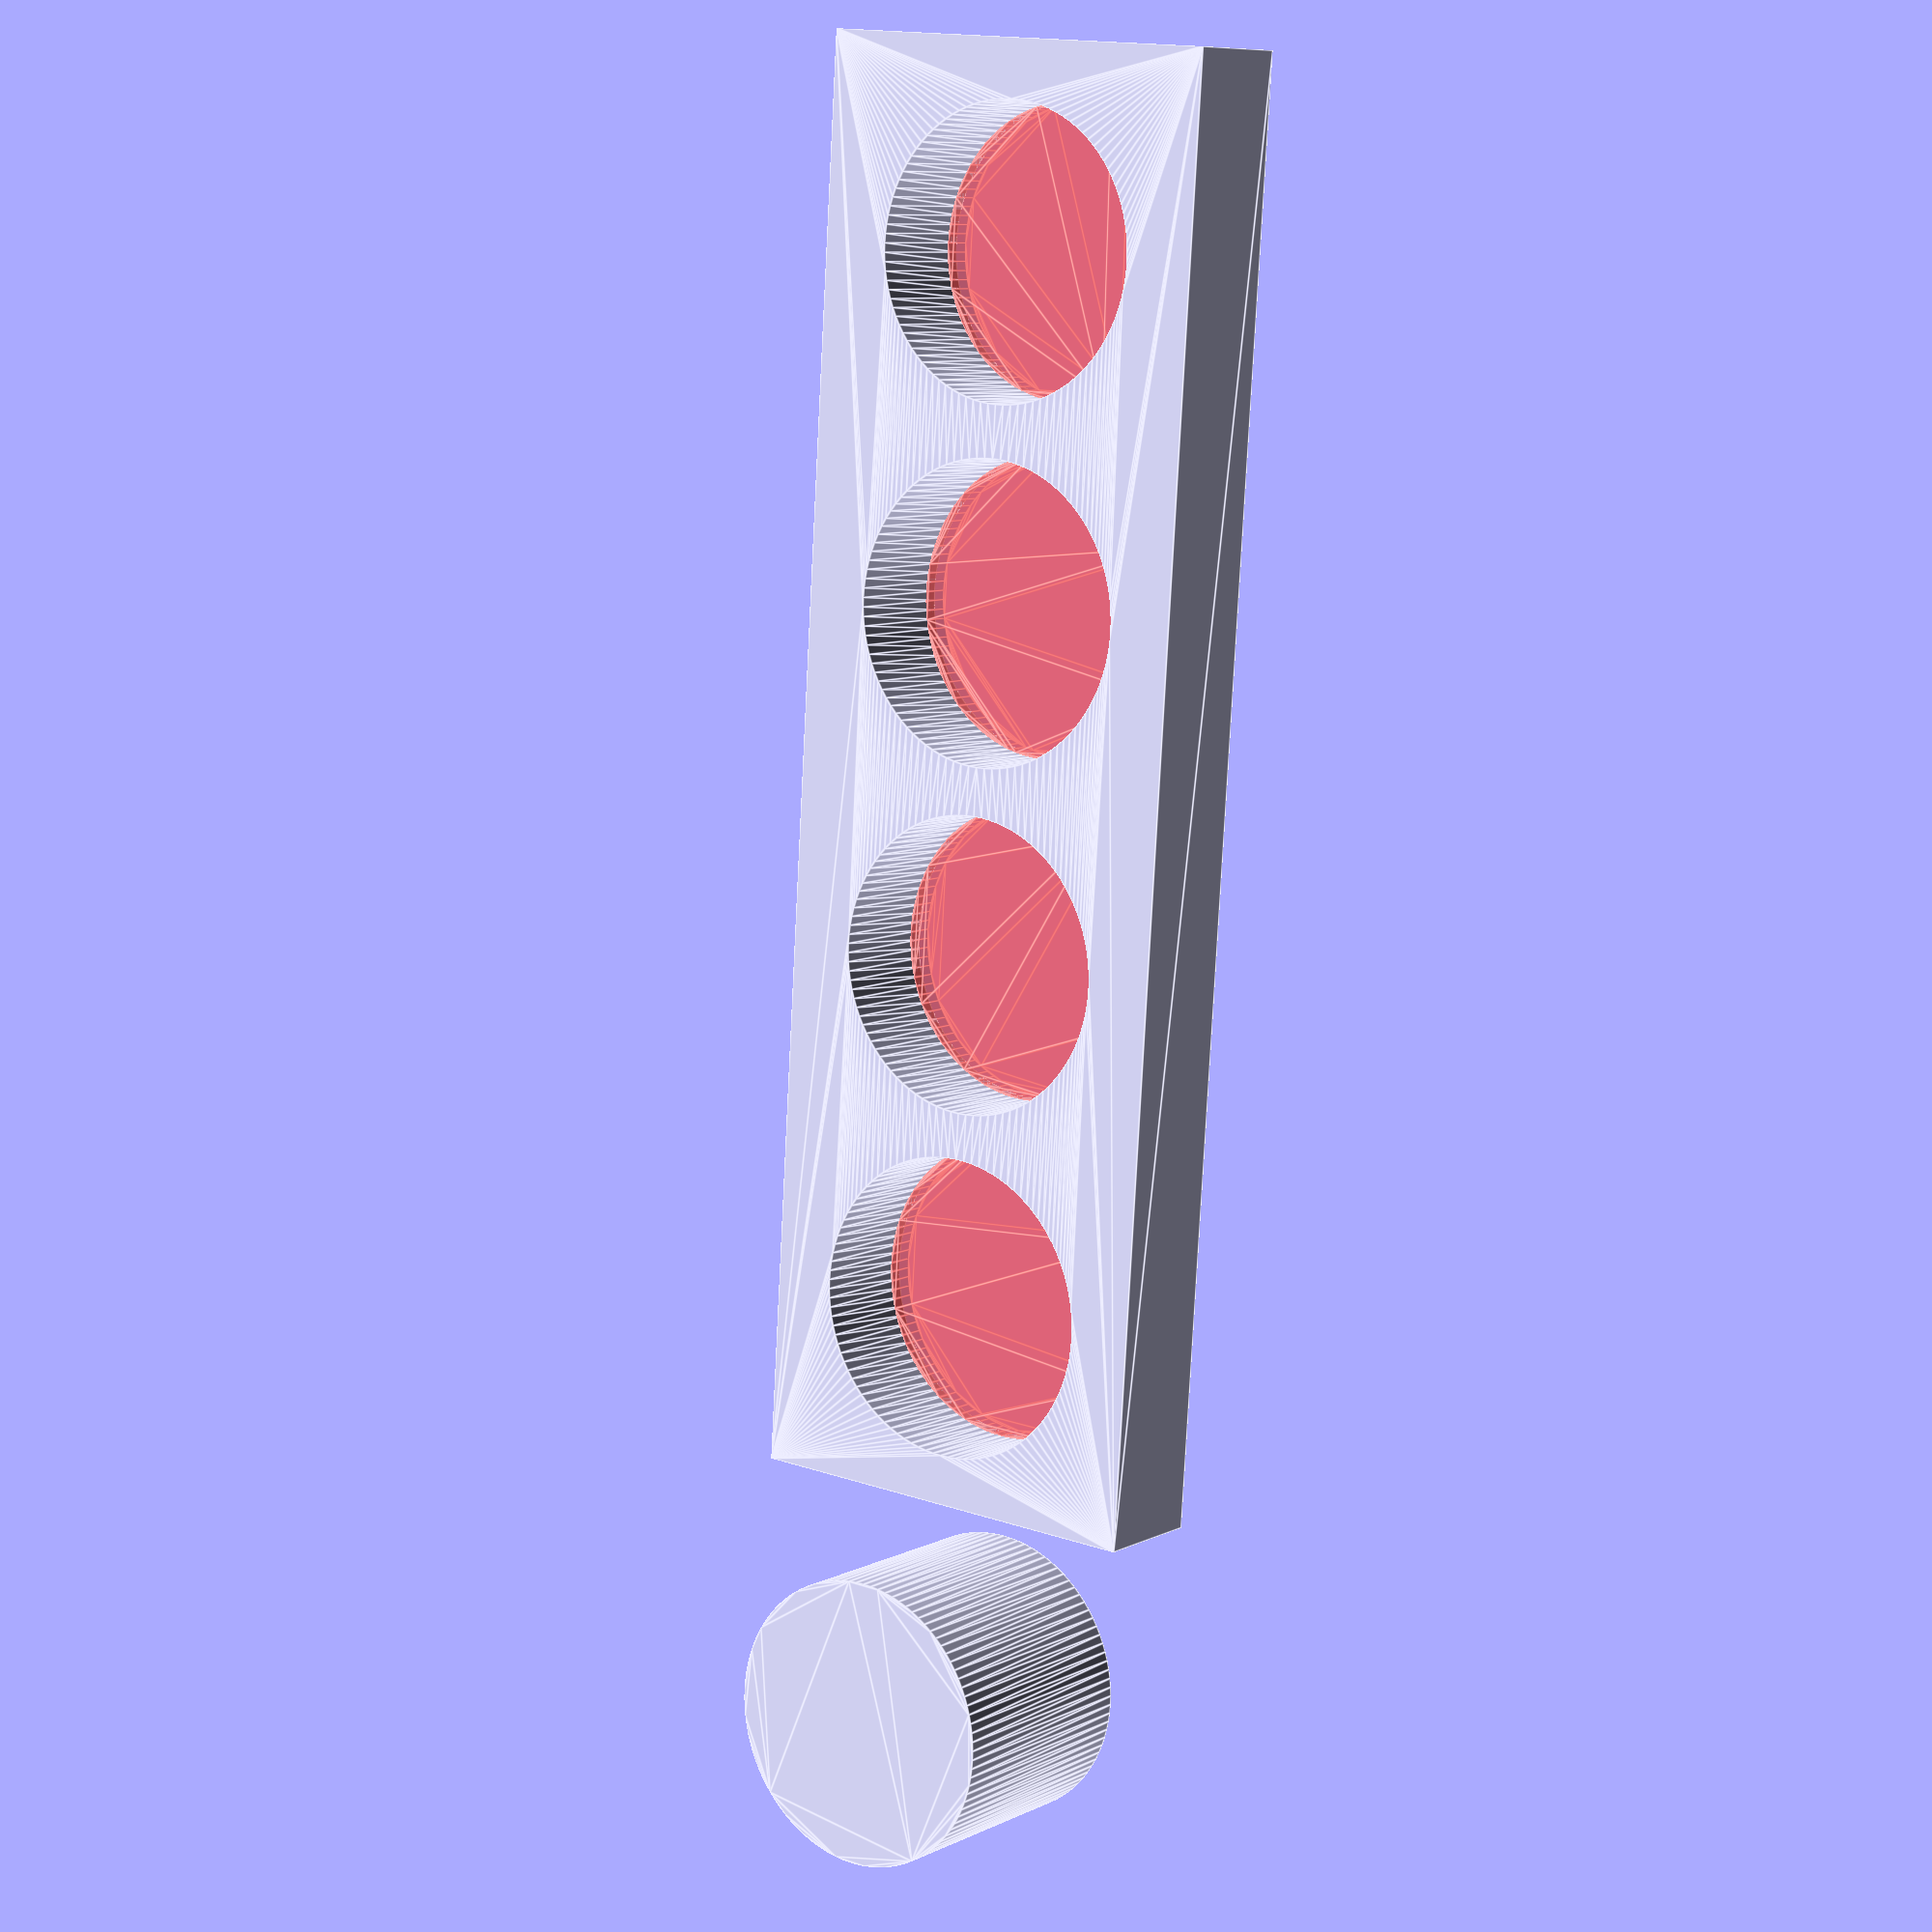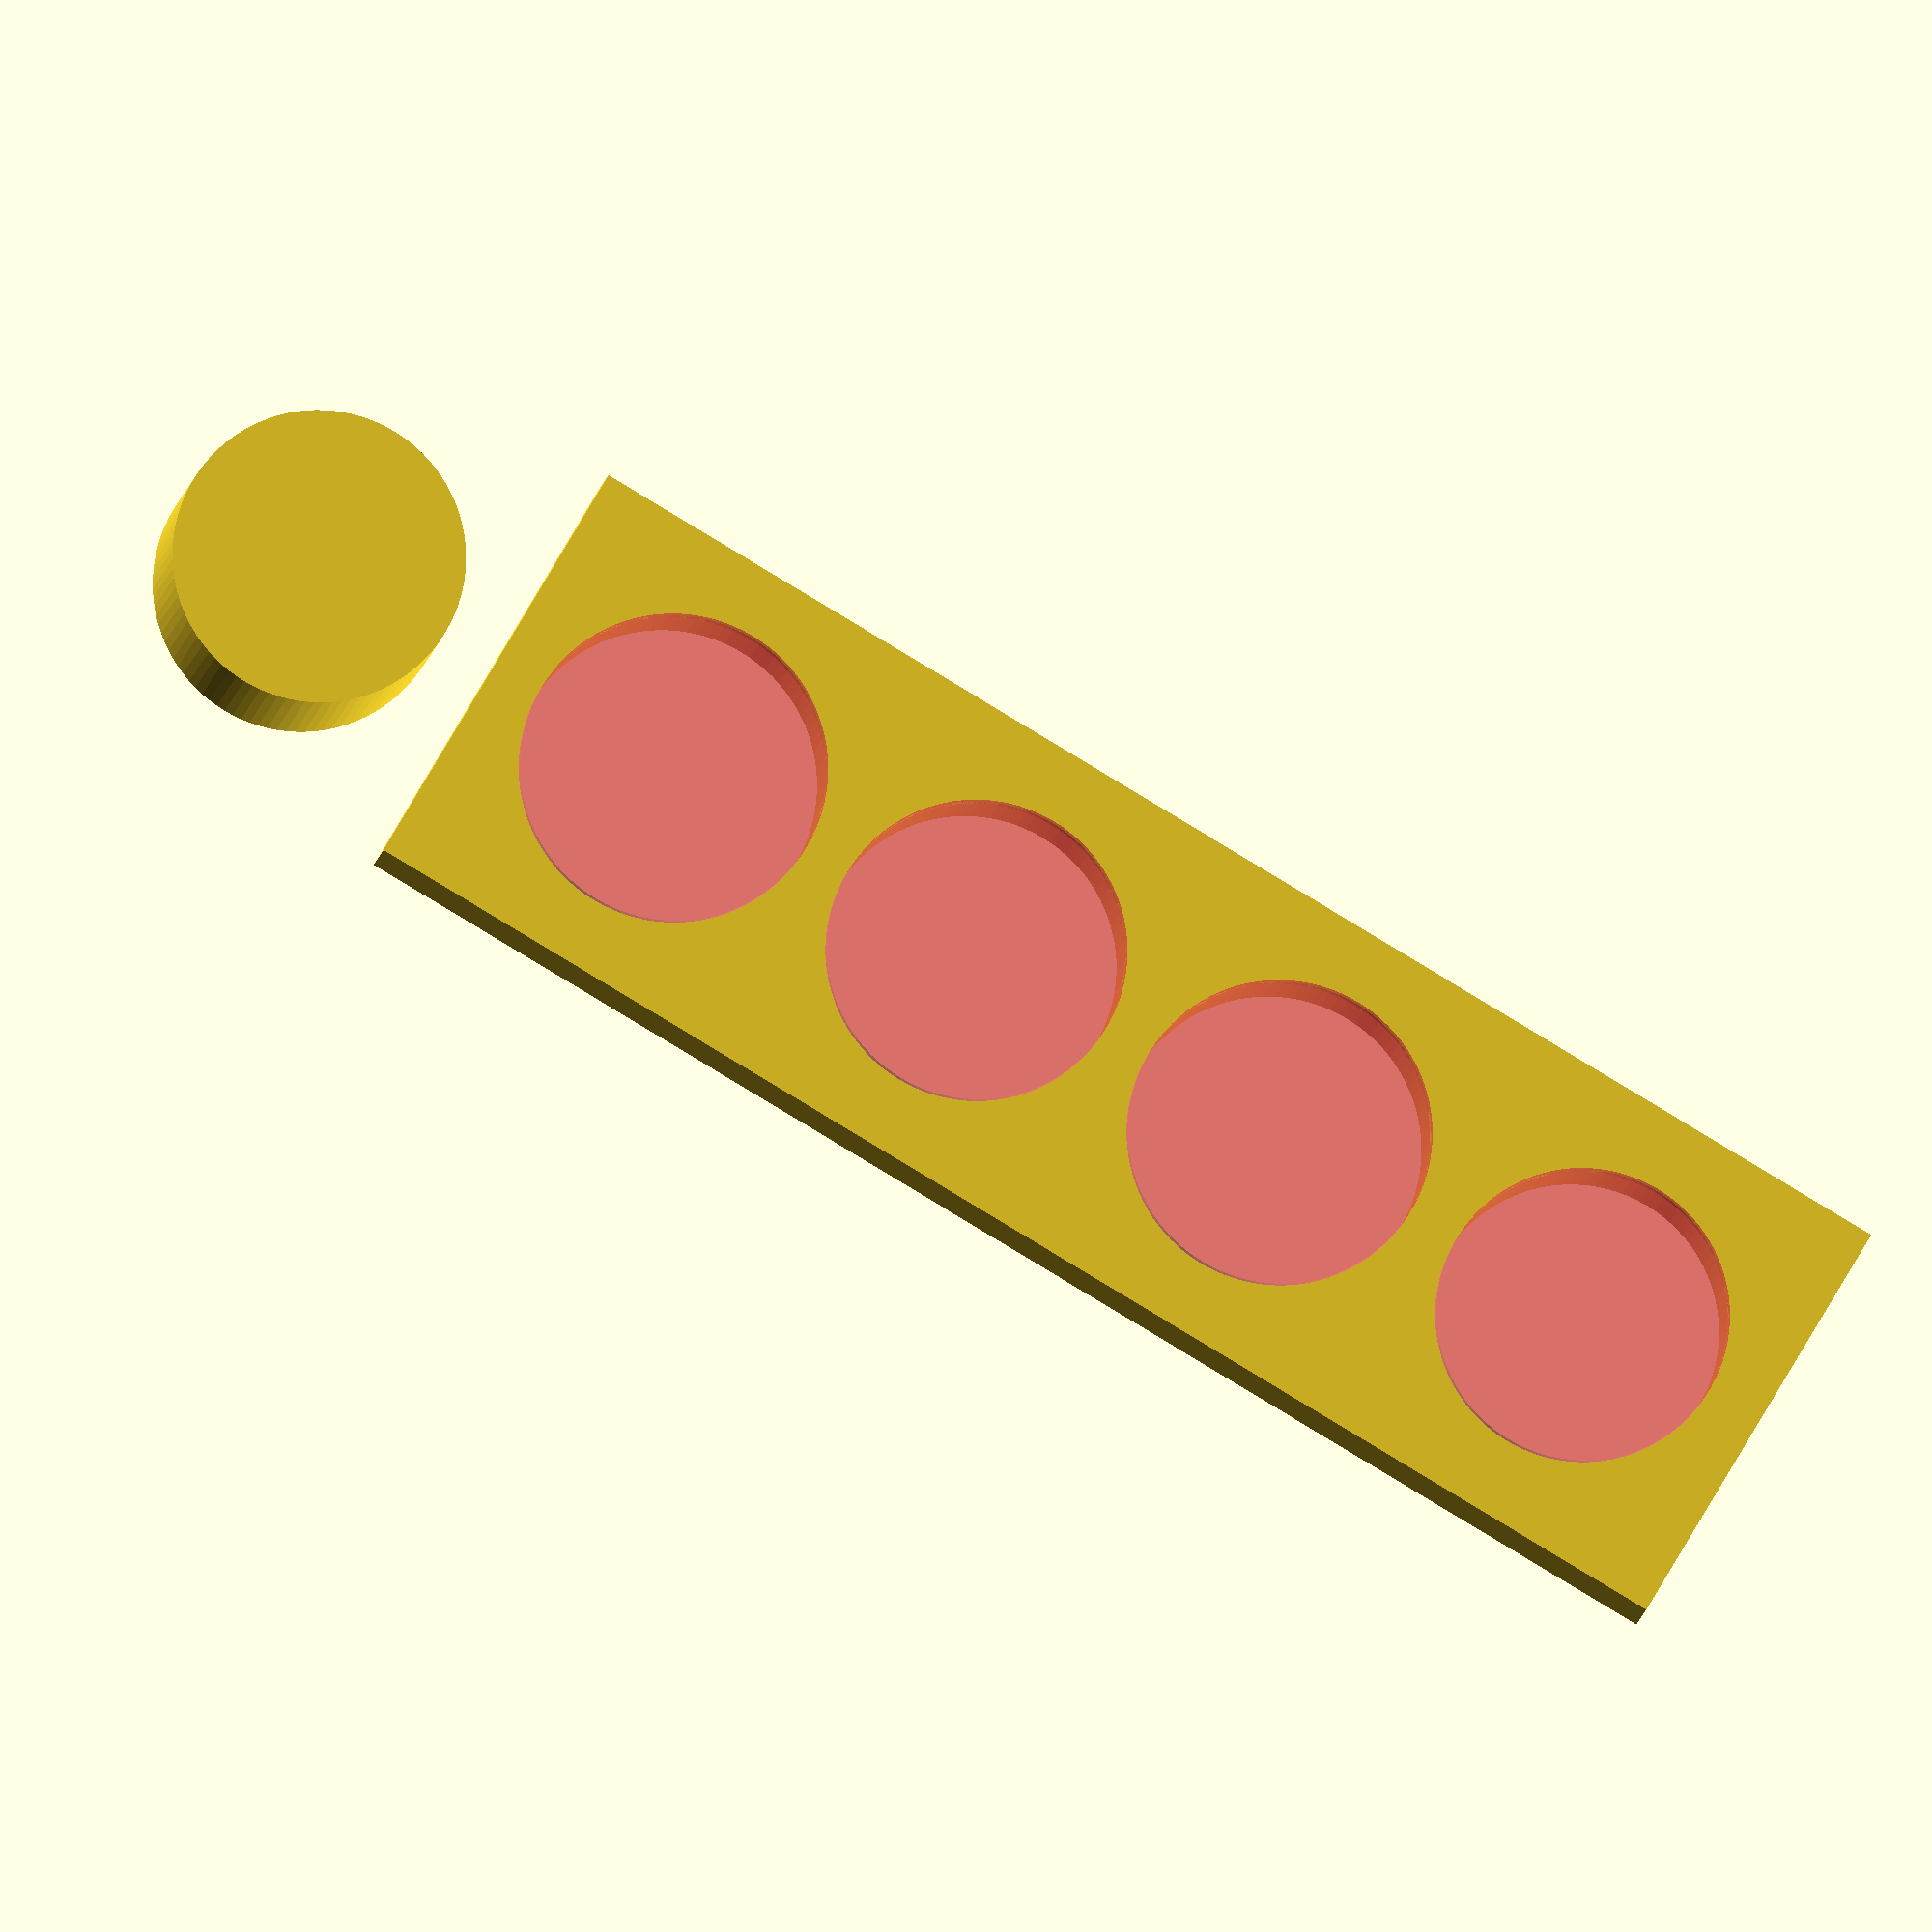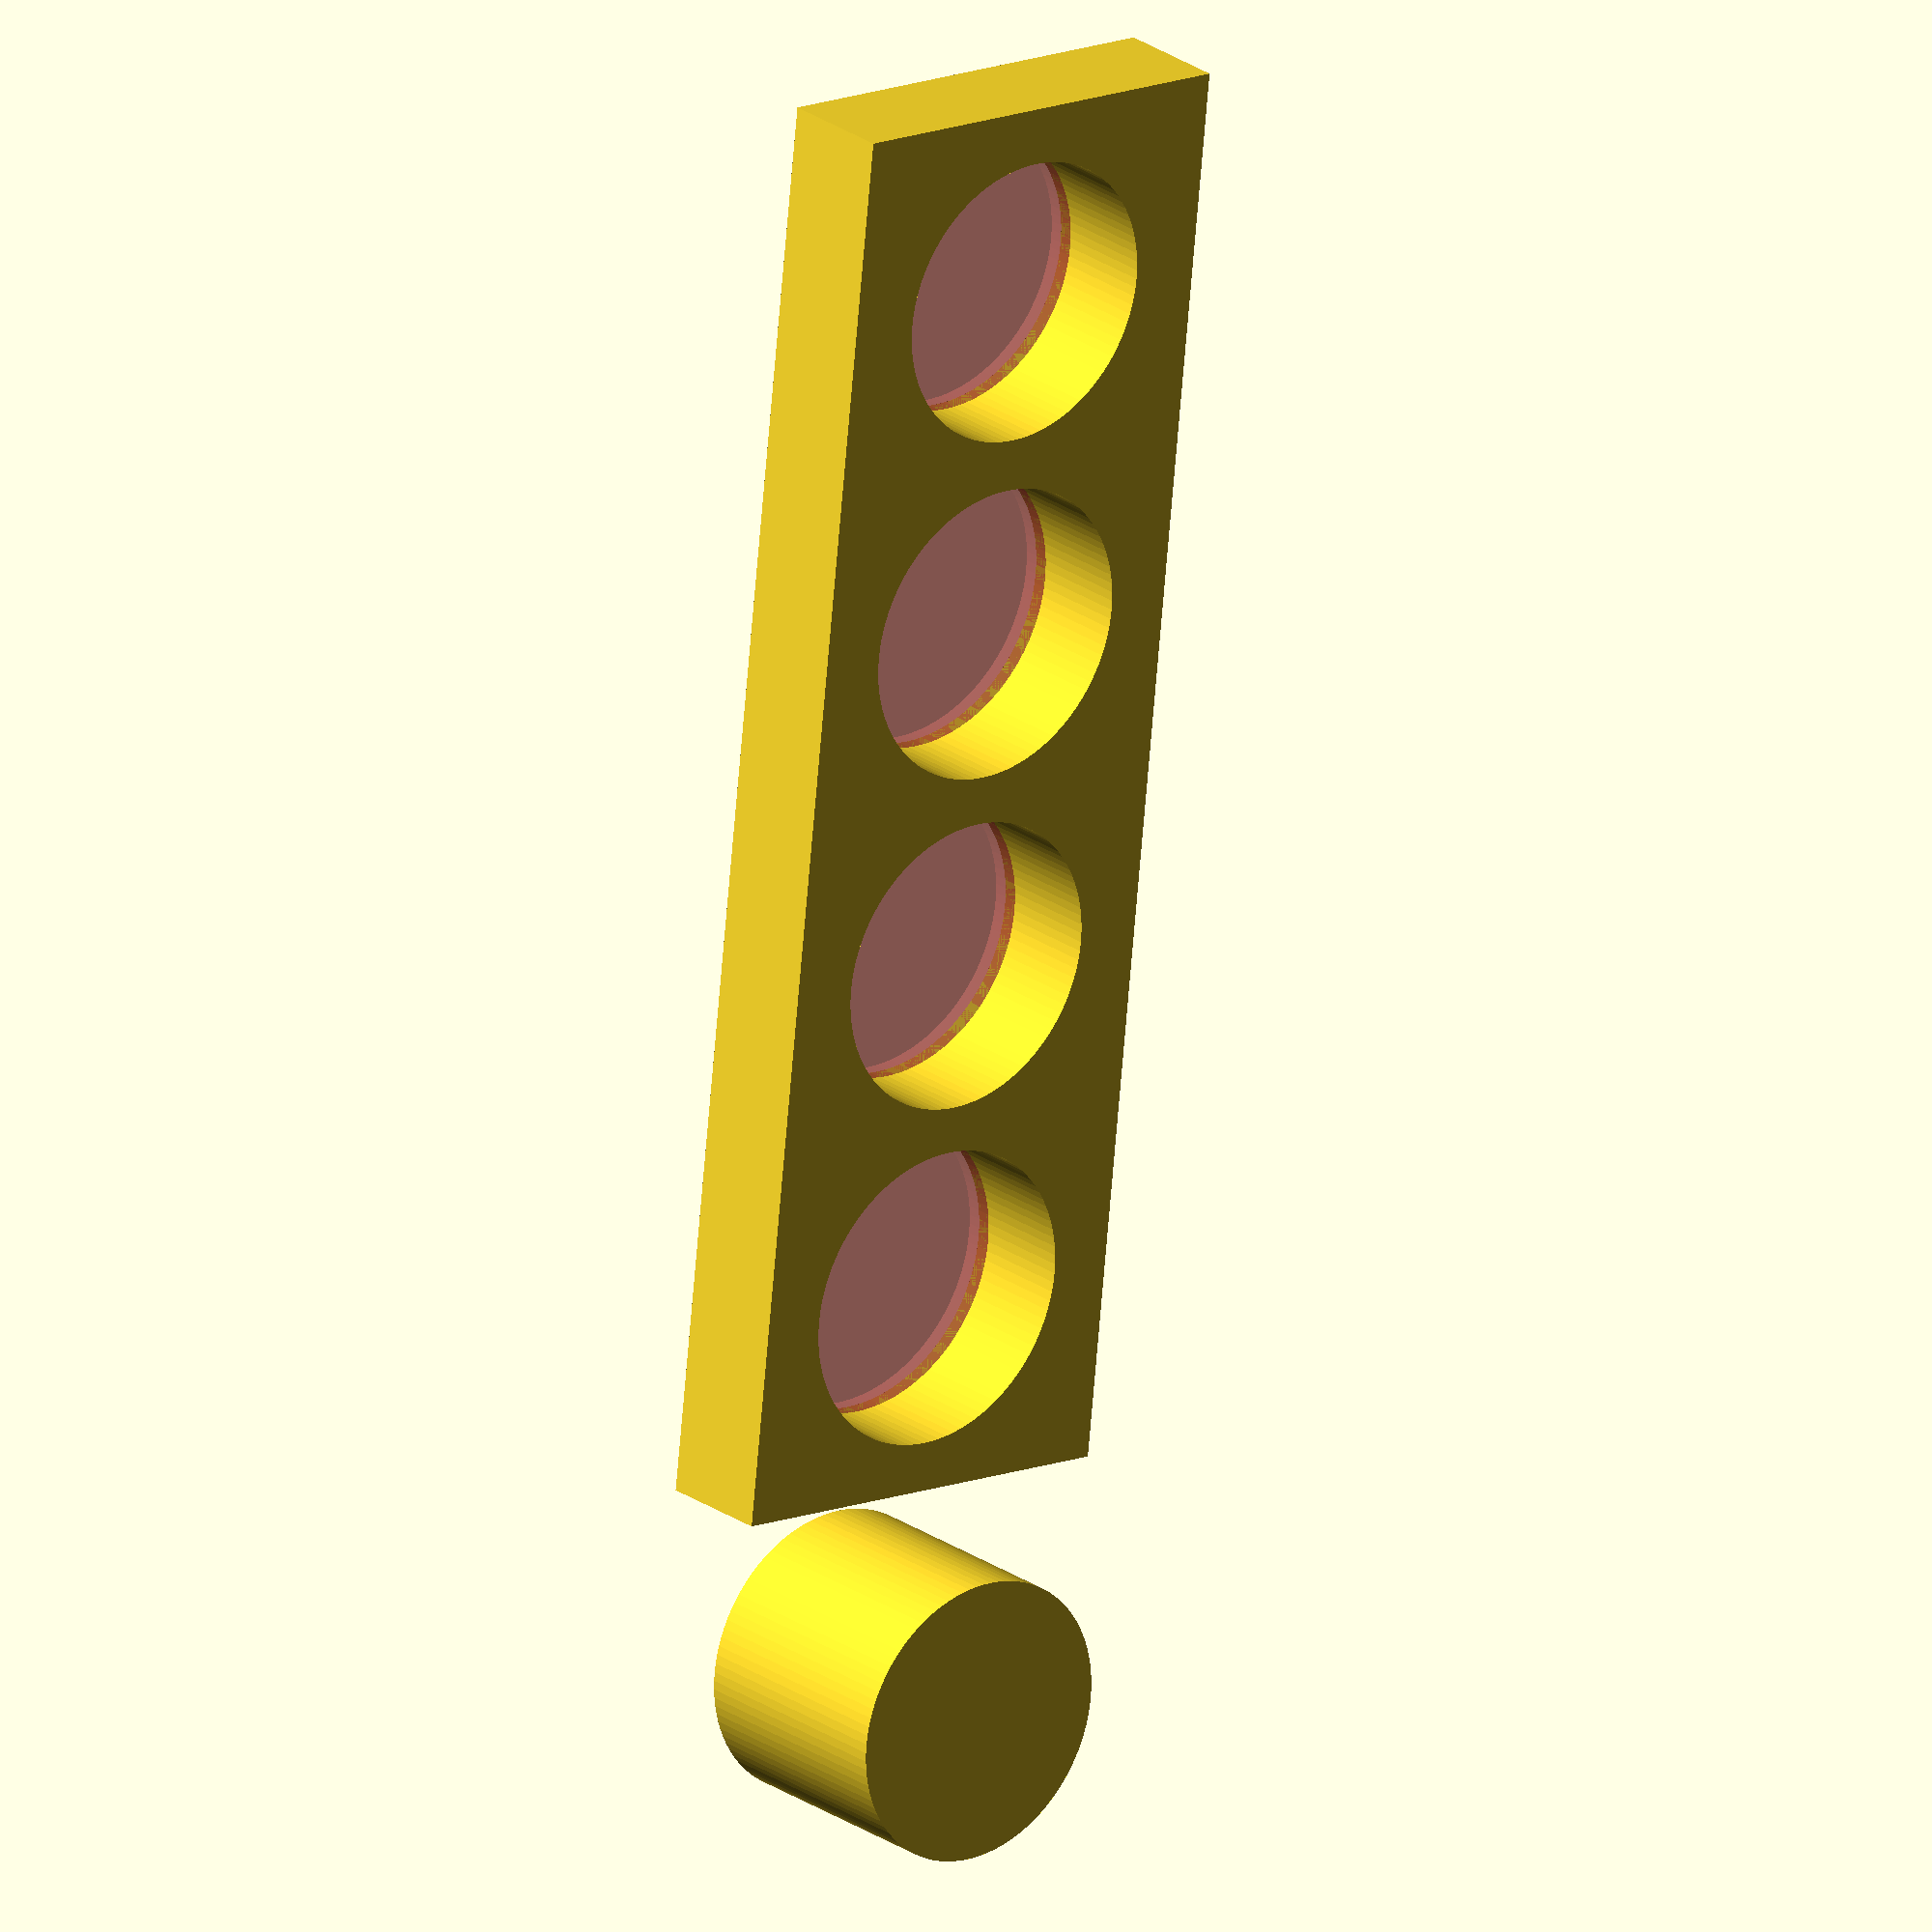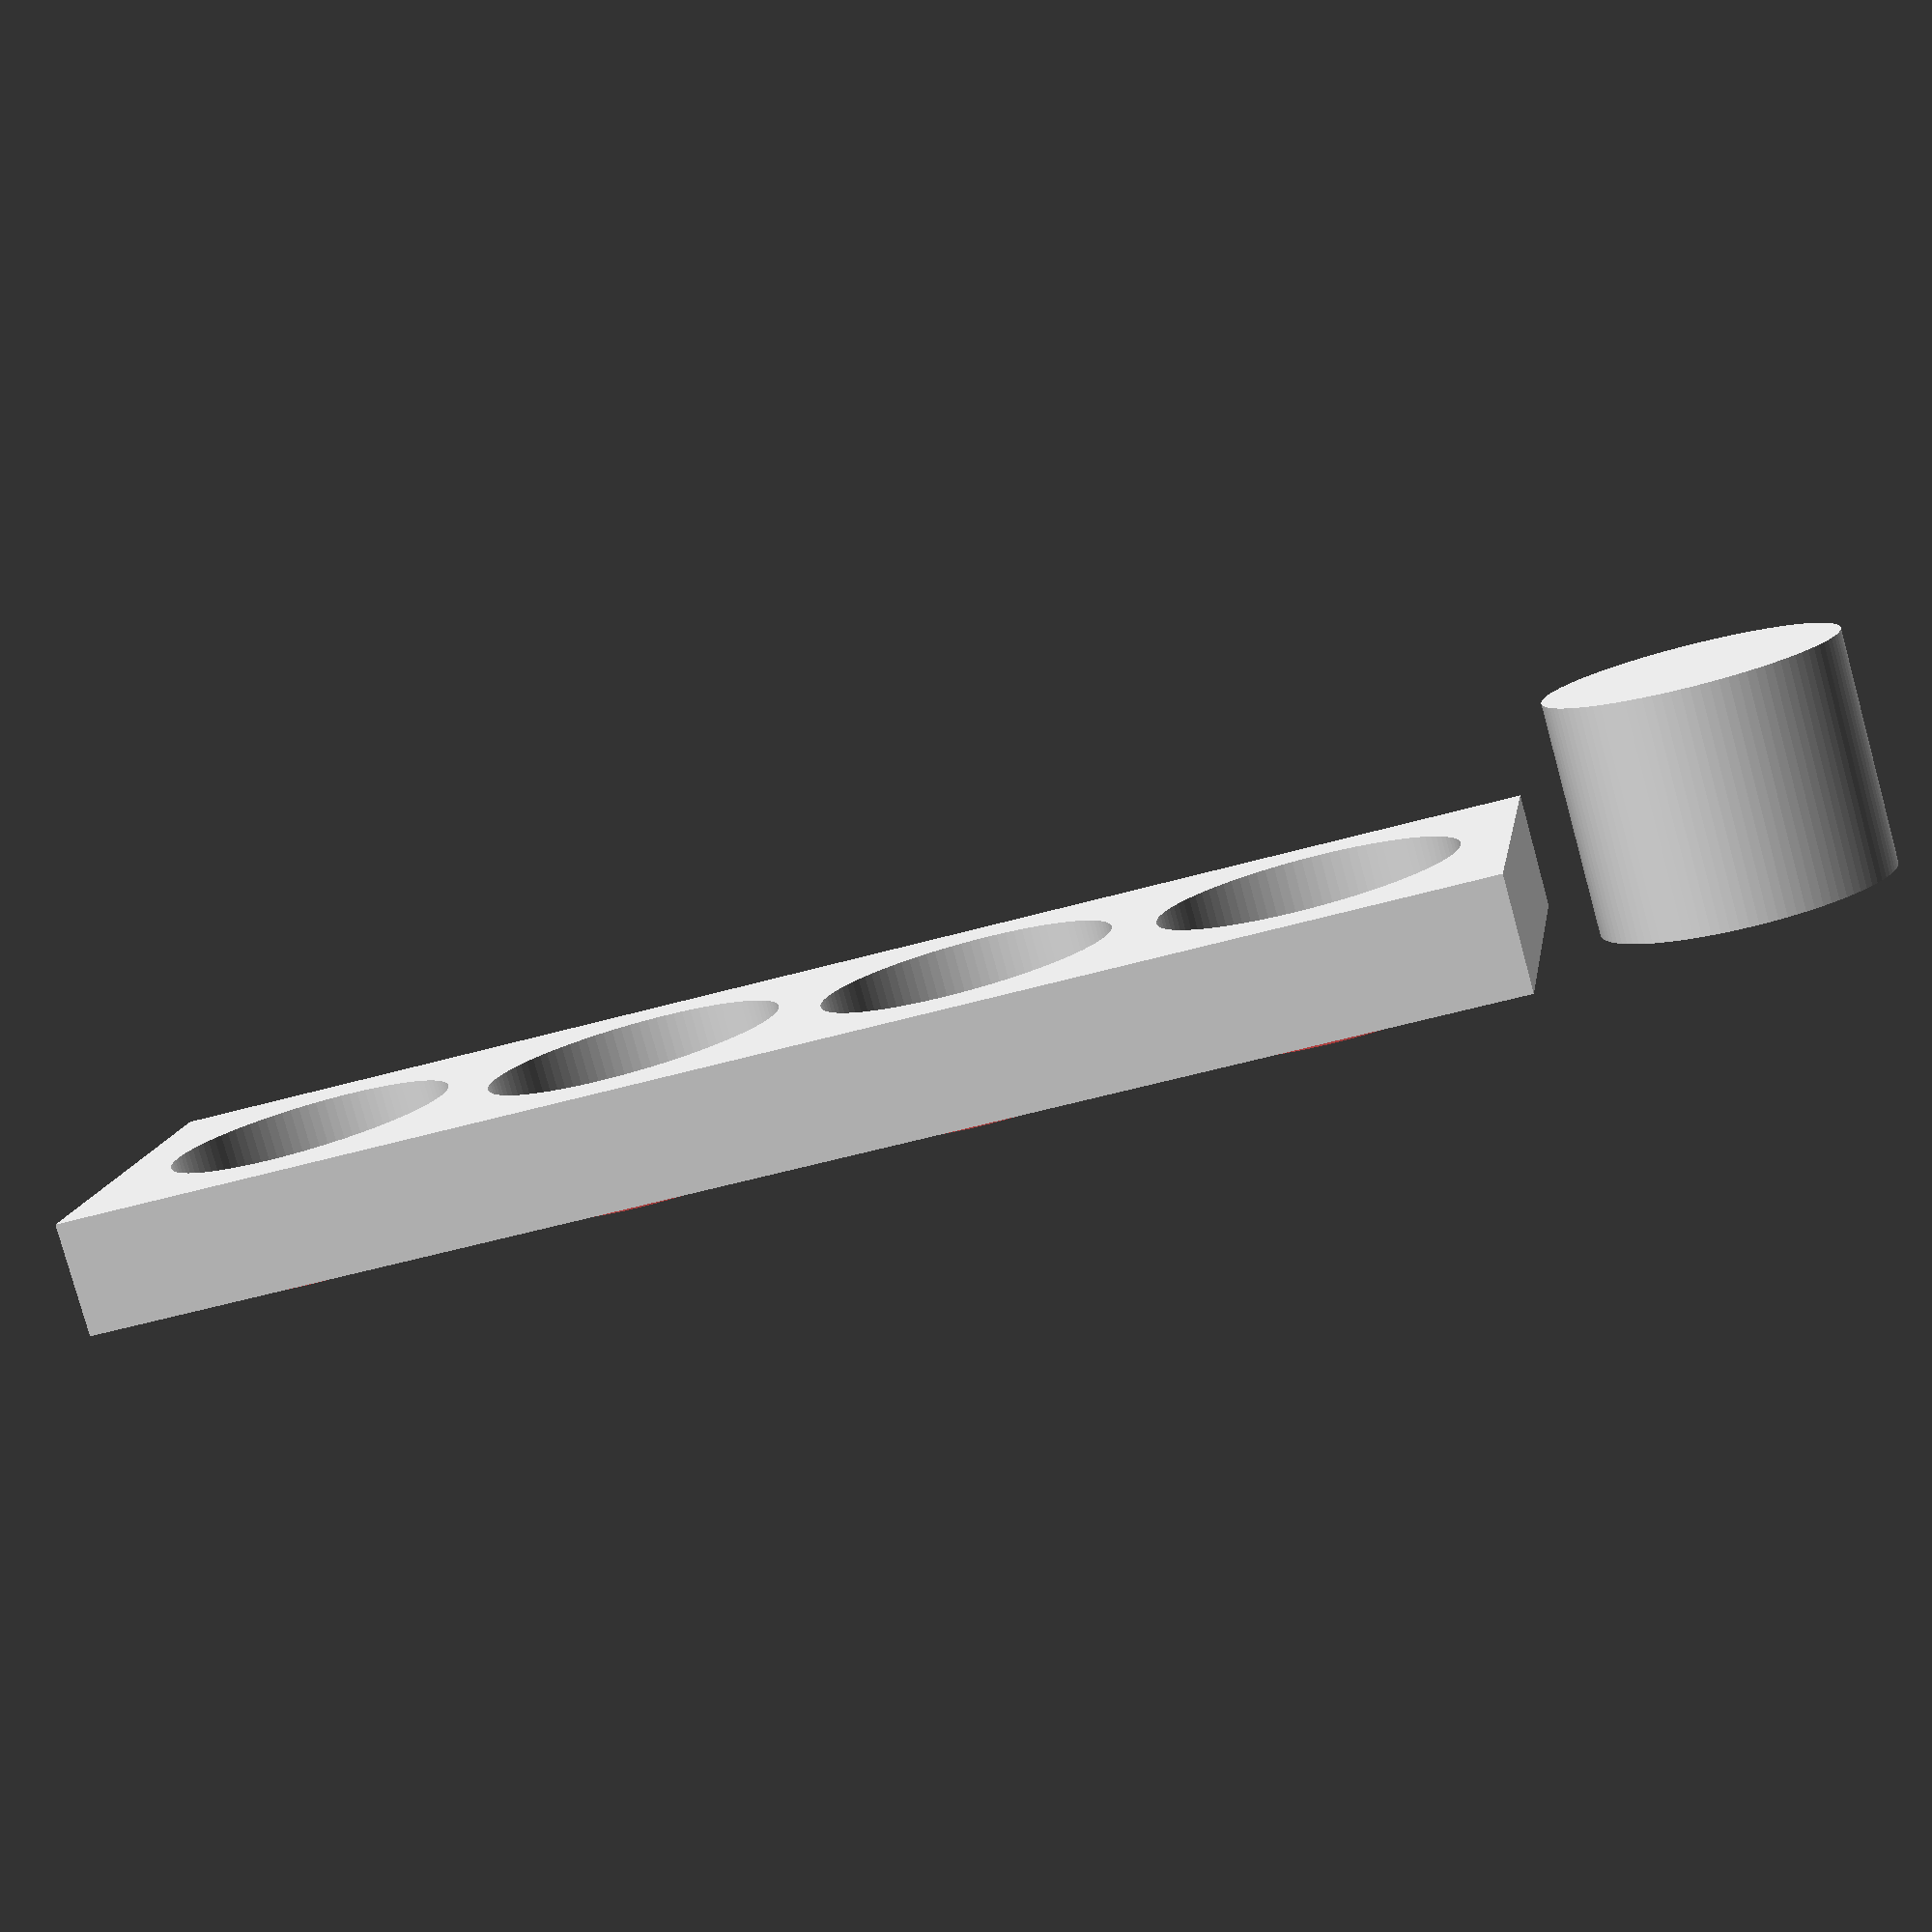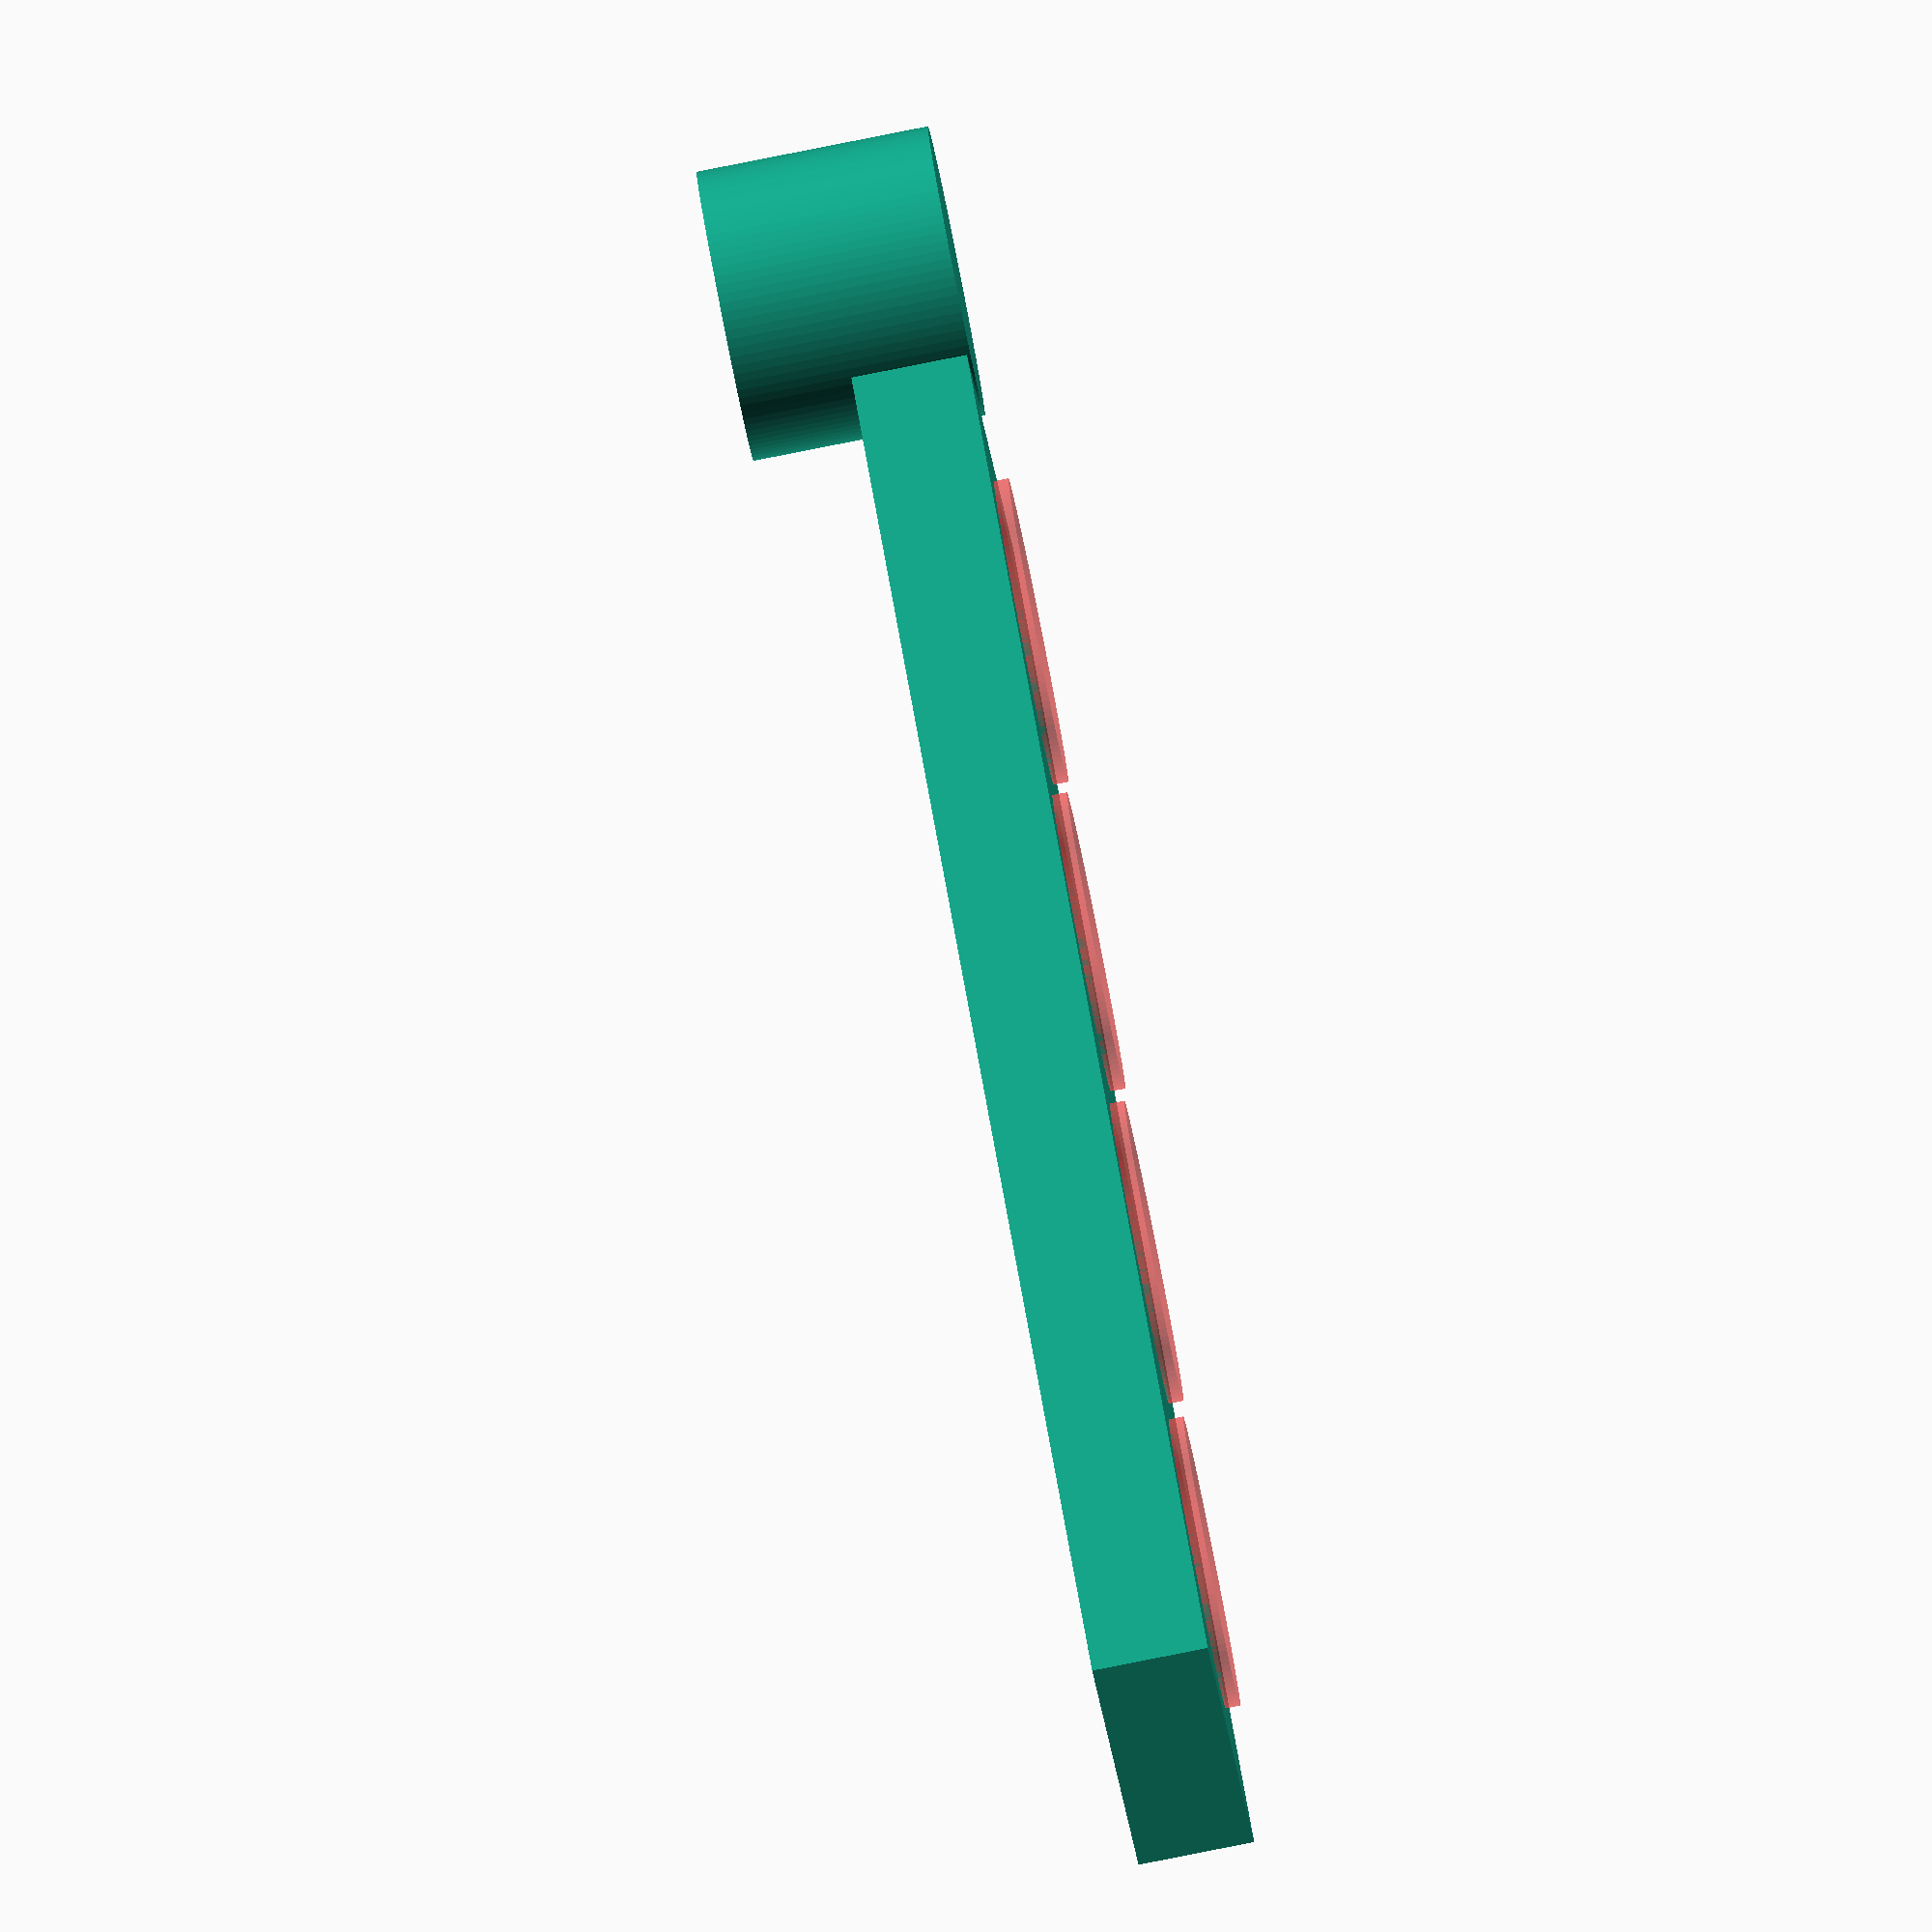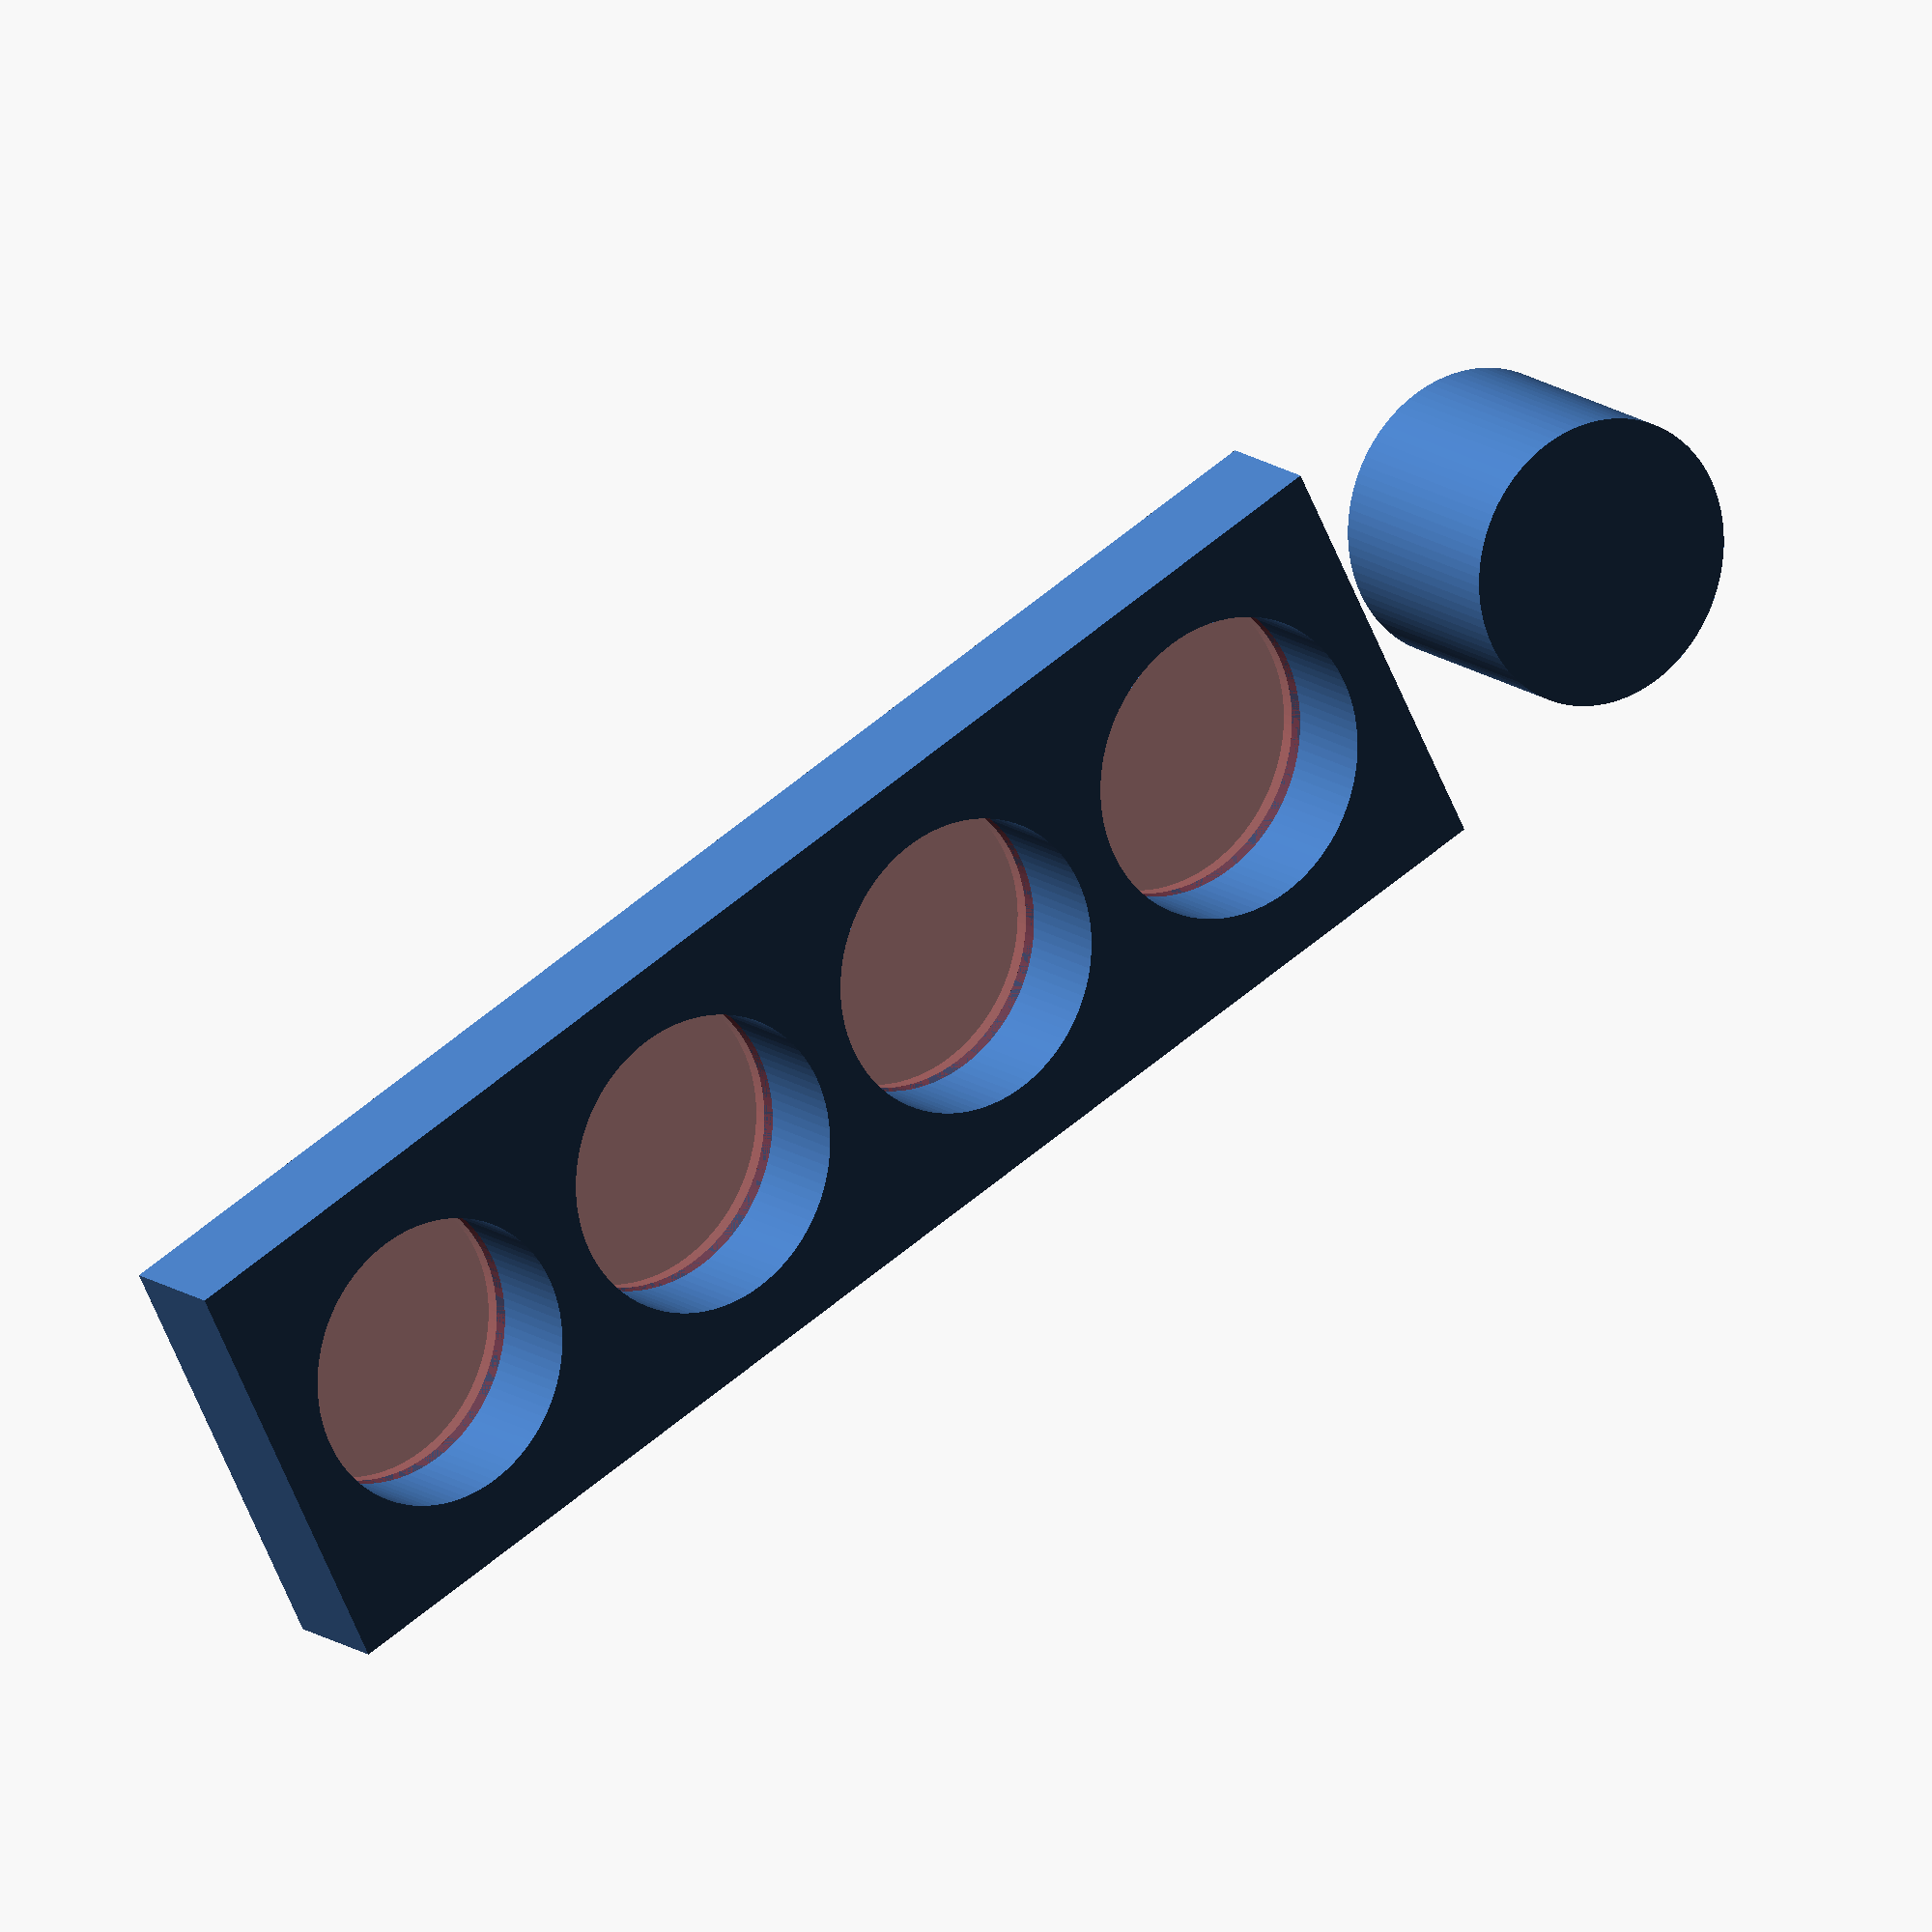
<openscad>
//0.38 mm for Tighter Fit
//0.25 mm for press fit
//0.5 mm for easy fit
$fn=100;
linear_extrude( height= 4)
{

difference()
{
square([50,15],center=true);

translate([-18,0,0])
#circle( r = 5);

translate([-6,0,0])
#circle( r = 5 + (0.38) / 2);

translate([6,0,0])
#circle( r = 5 + (0.25 / 2));

translate([18,0,0])
#circle( r = 5 + (0.5 / 2));
}
}

linear_extrude(height=8)
translate([32,0,0])
circle(r=5);
</openscad>
<views>
elev=351.6 azim=93.7 roll=37.3 proj=p view=edges
elev=187.2 azim=149.3 roll=4.8 proj=o view=wireframe
elev=336.3 azim=96.2 roll=319.9 proj=o view=solid
elev=260.7 azim=188.8 roll=164.7 proj=p view=solid
elev=84.0 azim=327.3 roll=101.2 proj=o view=solid
elev=165.0 azim=153.5 roll=213.8 proj=o view=wireframe
</views>
